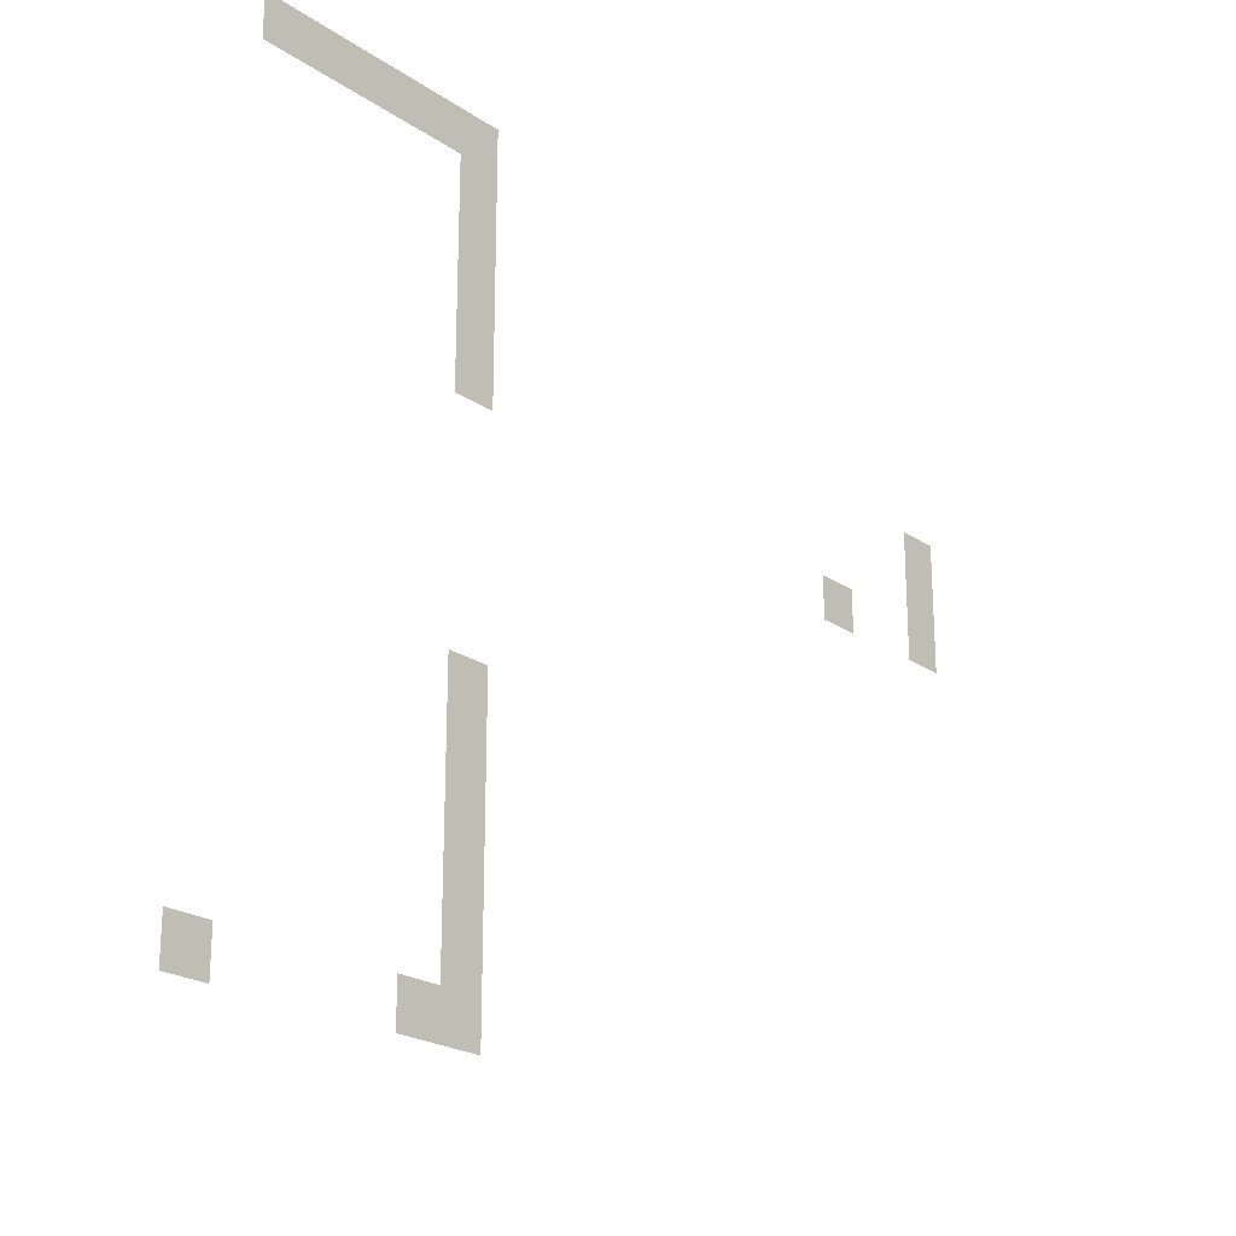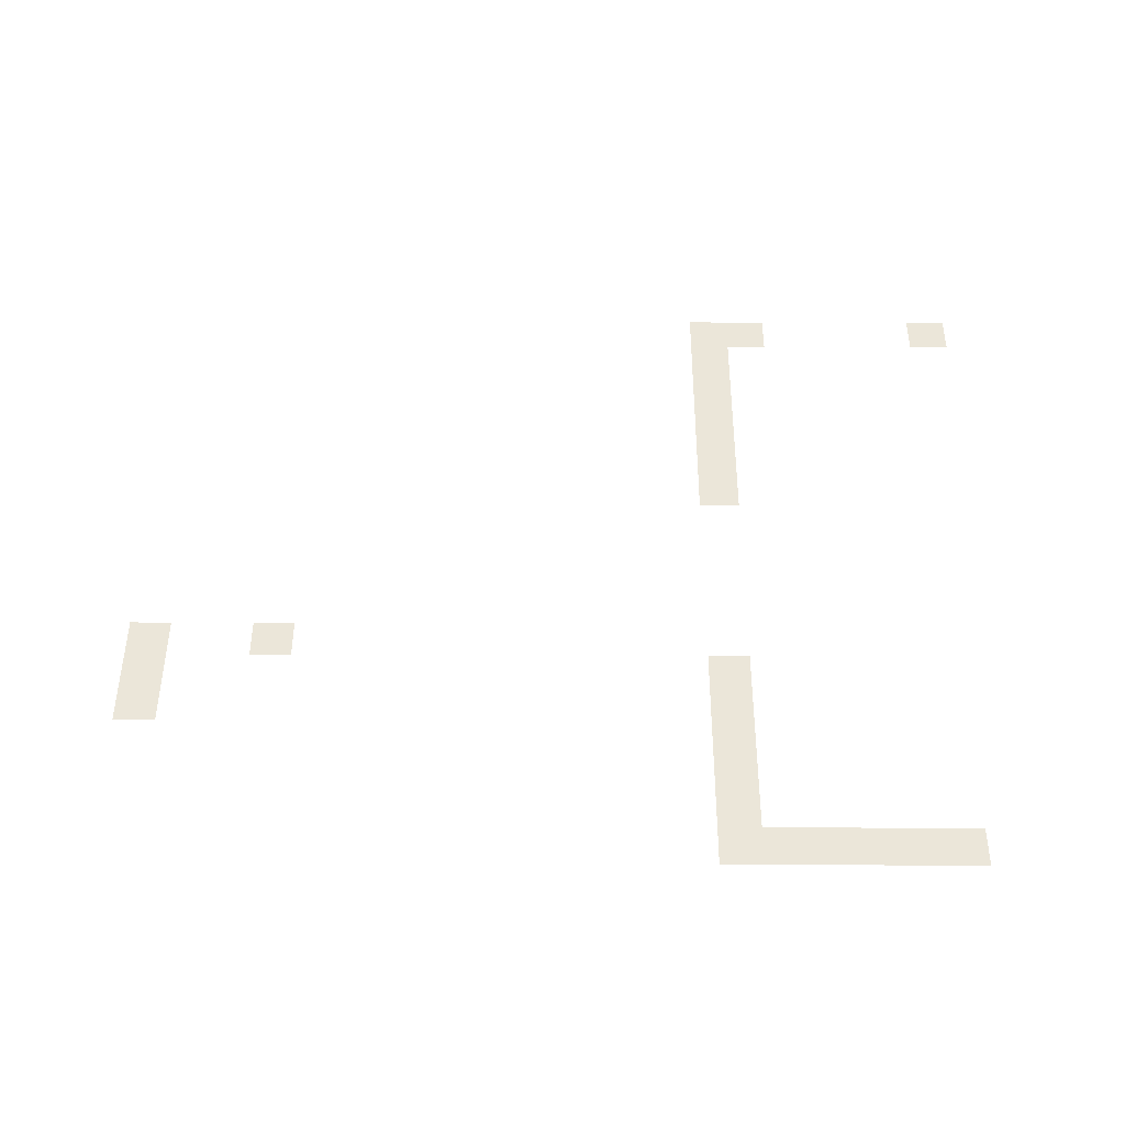
<metadata>
{"format":"obj","ext":"obj","renderer":"f3d","projection":"perspective","resolution":1024,"background":"white","views":[{"elev":-22.5,"azim":-49.1,"up":"+Y"},{"elev":47.8,"azim":-179.8,"up":"+Z"}]}
</metadata>
<code>
v -1152 -352 0
v -1168 -352 0
v -1168 -336 0
v -1152 -336 0
v -1136 -352 0
v -1152 -352 0
v -1152 -336 0
v -1136 -336 0
v -1120 -352 0
v -1136 -352 0
v -1136 -336 0
v -1120 -336 0
v -1104 -352 0
v -1120 -352 0
v -1120 -336 0
v -1104 -336 0
v -1088 -352 0
v -1104 -352 0
v -1104 -336 0
v -1088 -336 0
v -1072 -352 0
v -1088 -352 0
v -1088 -336 0
v -1072 -336 0
v -1072 -368 0
v -1088 -368 0
v -1088 -352 0
v -1072 -352 0
v -1072 -384 0
v -1088 -384 0
v -1088 -368 0
v -1072 -368 0
v -1072 -400 0
v -1088 -400 0
v -1088 -384 0
v -1072 -384 0
v -1072 -416 0
v -1088 -416 0
v -1088 -400 0
v -1072 -400 0
v -848 -416 0
v -864 -416 0
v -864 -400 0
v -848 -400 0
v -1072 -432 0
v -1088 -432 0
v -1088 -416 0
v -1072 -416 0
v -848 -432 0
v -864 -432 0
v -864 -416 0
v -848 -416 0
v -896 -448 0
v -912 -448 0
v -912 -432 0
v -896 -432 0
v -848 -448 0
v -864 -448 0
v -864 -432 0
v -848 -432 0
v -1072 -528 0
v -1088 -528 0
v -1088 -512 0
v -1072 -512 0
v -1072 -544 0
v -1088 -544 0
v -1088 -528 0
v -1072 -528 0
v -1072 -560 0
v -1088 -560 0
v -1088 -544 0
v -1072 -544 0
v -1072 -576 0
v -1088 -576 0
v -1088 -560 0
v -1072 -560 0
v -1072 -592 0
v -1088 -592 0
v -1088 -576 0
v -1072 -576 0
v -1072 -608 0
v -1088 -608 0
v -1088 -592 0
v -1072 -592 0
v -1168 -624 0
v -1184 -624 0
v -1184 -608 0
v -1168 -608 0
v -1088 -624 0
v -1104 -624 0
v -1104 -608 0
v -1088 -608 0
v -1072 -624 0
v -1088 -624 0
v -1088 -608 0
v -1072 -608 0
g field_mesh_0003
f 1 2 3 4
f 5 6 7 8
f 9 10 11 12
f 13 14 15 16
f 17 18 19 20
f 21 22 23 24
f 25 26 27 28
f 29 30 31 32
f 33 34 35 36
f 37 38 39 40
f 41 42 43 44
f 45 46 47 48
f 49 50 51 52
f 53 54 55 56
f 57 58 59 60
f 61 62 63 64
f 65 66 67 68
f 69 70 71 72
f 73 74 75 76
f 77 78 79 80
f 81 82 83 84
f 85 86 87 88
f 89 90 91 92
f 93 94 95 96

</code>
